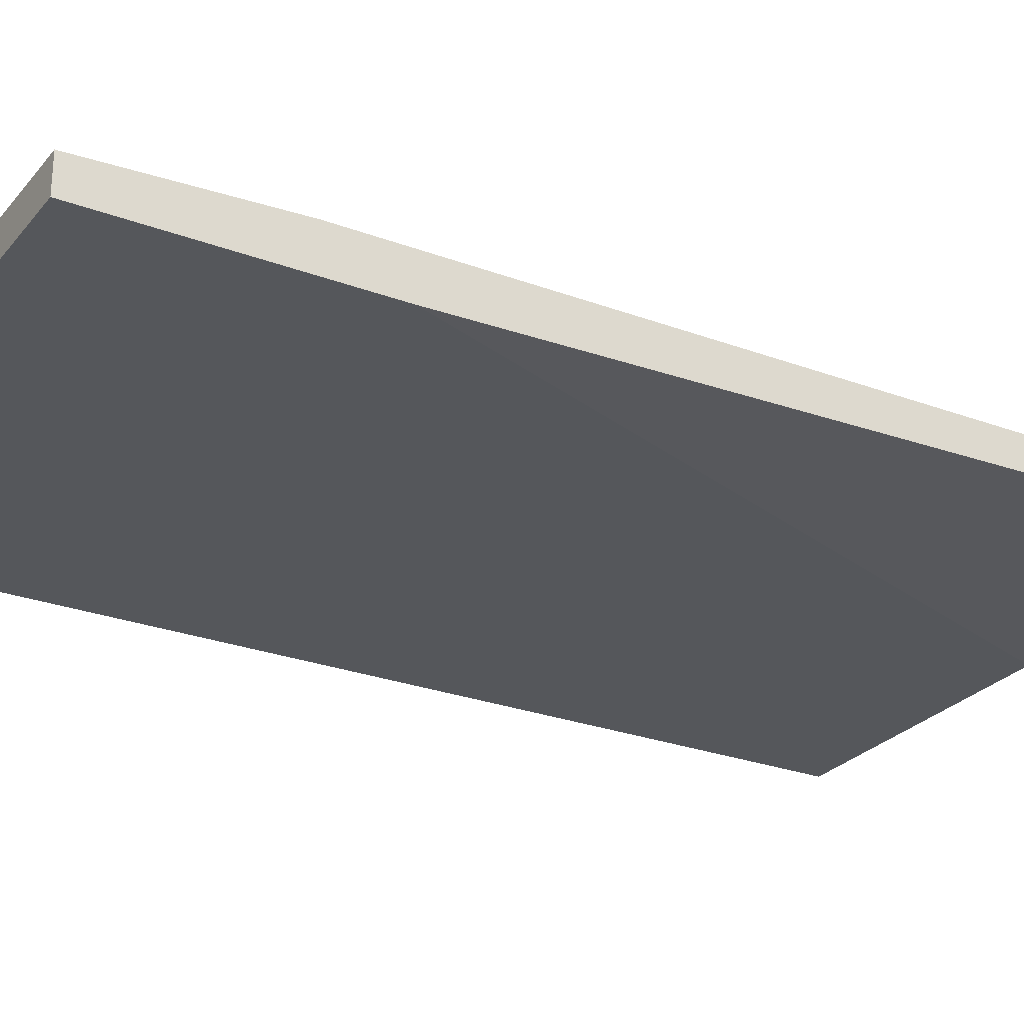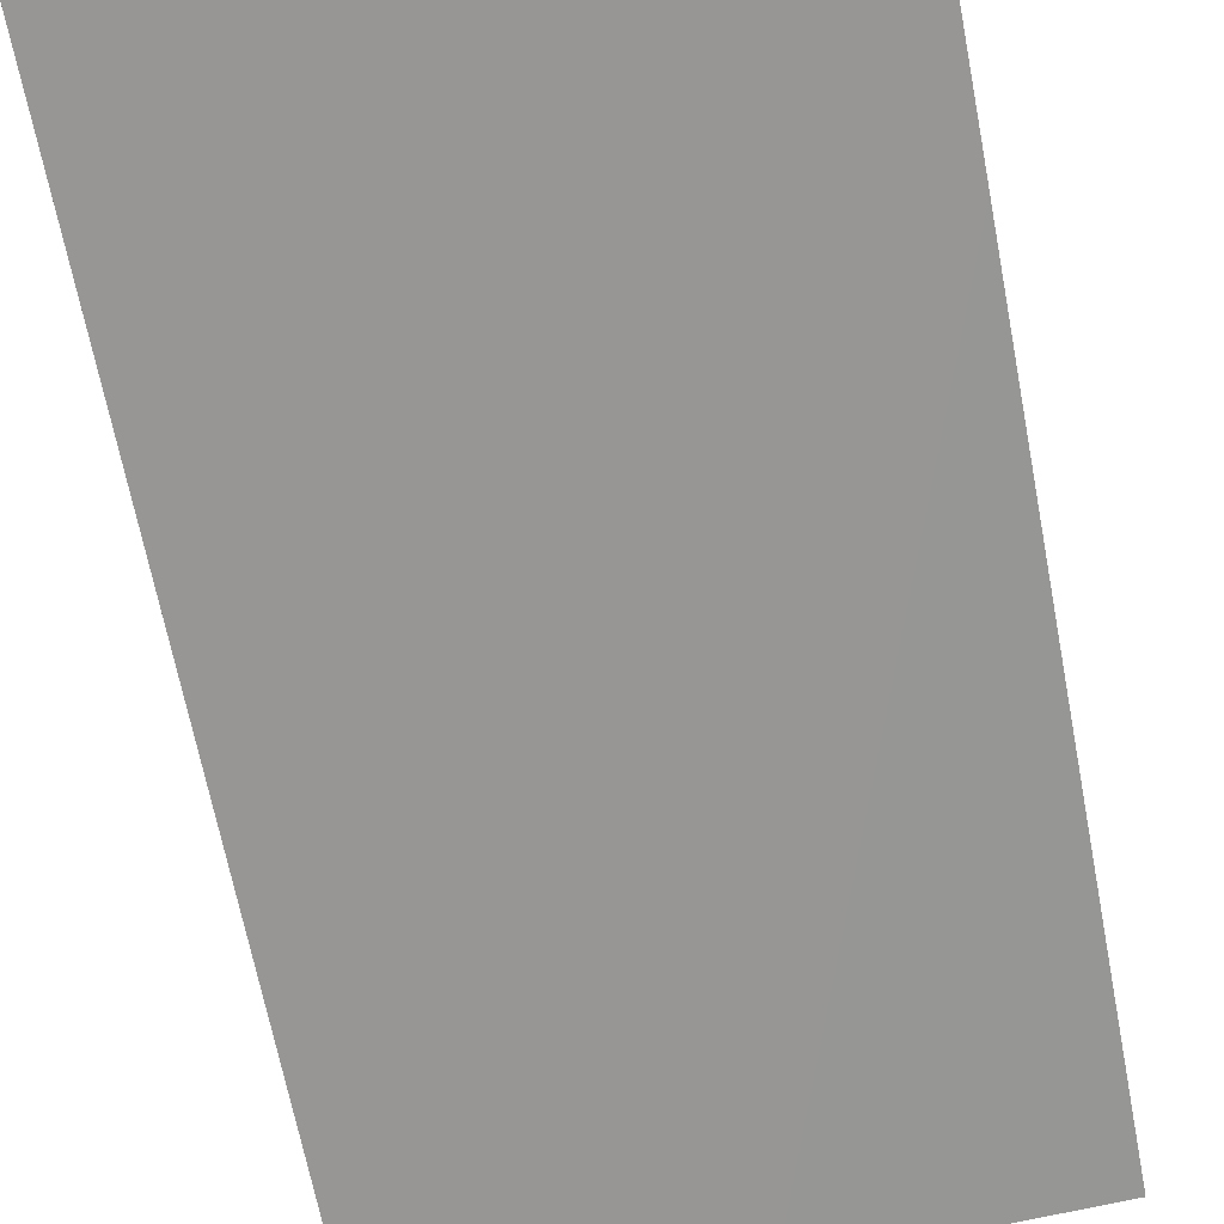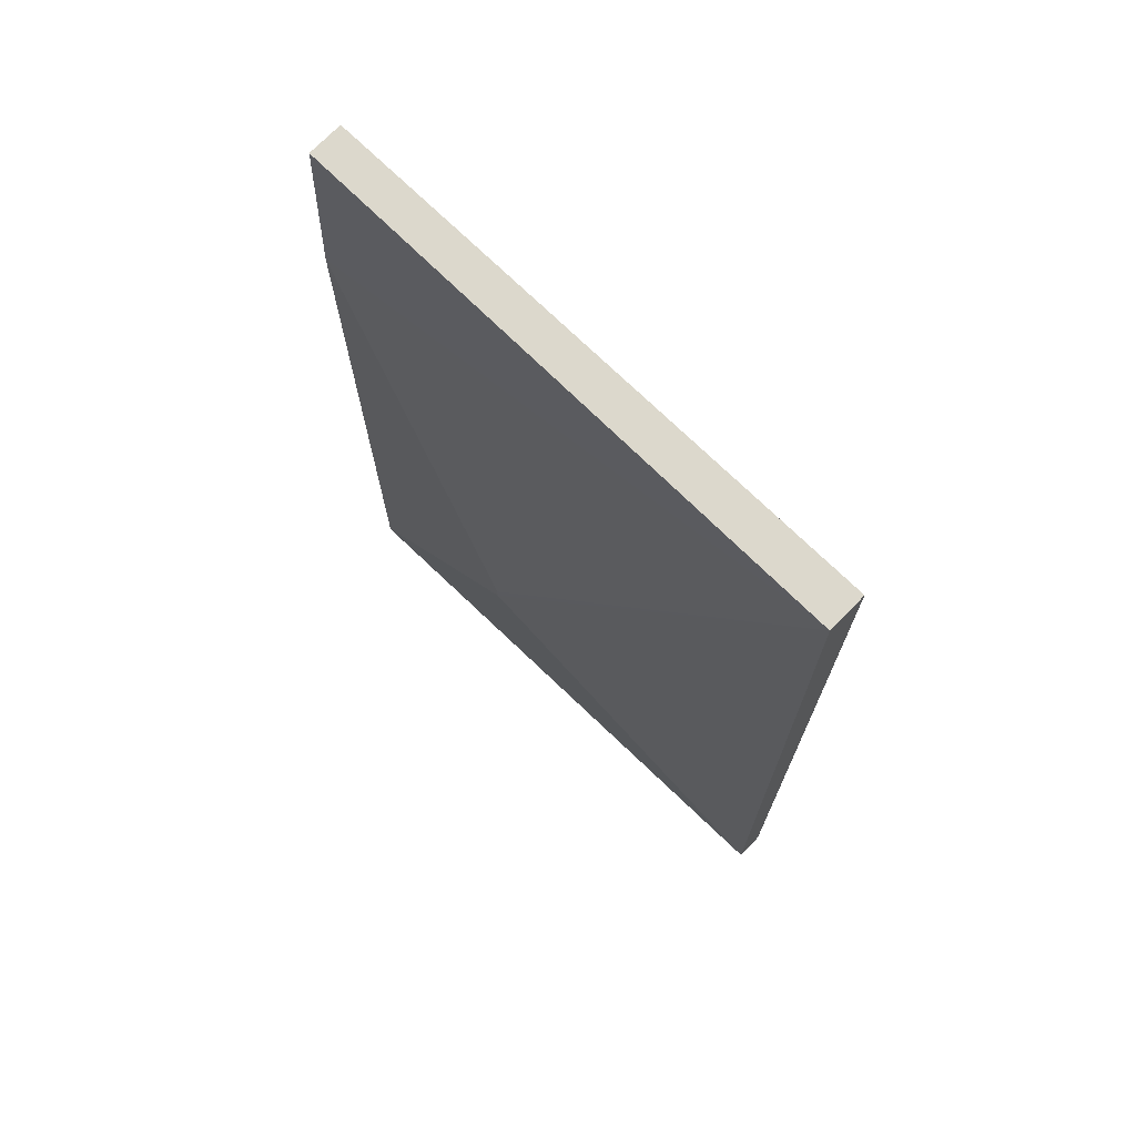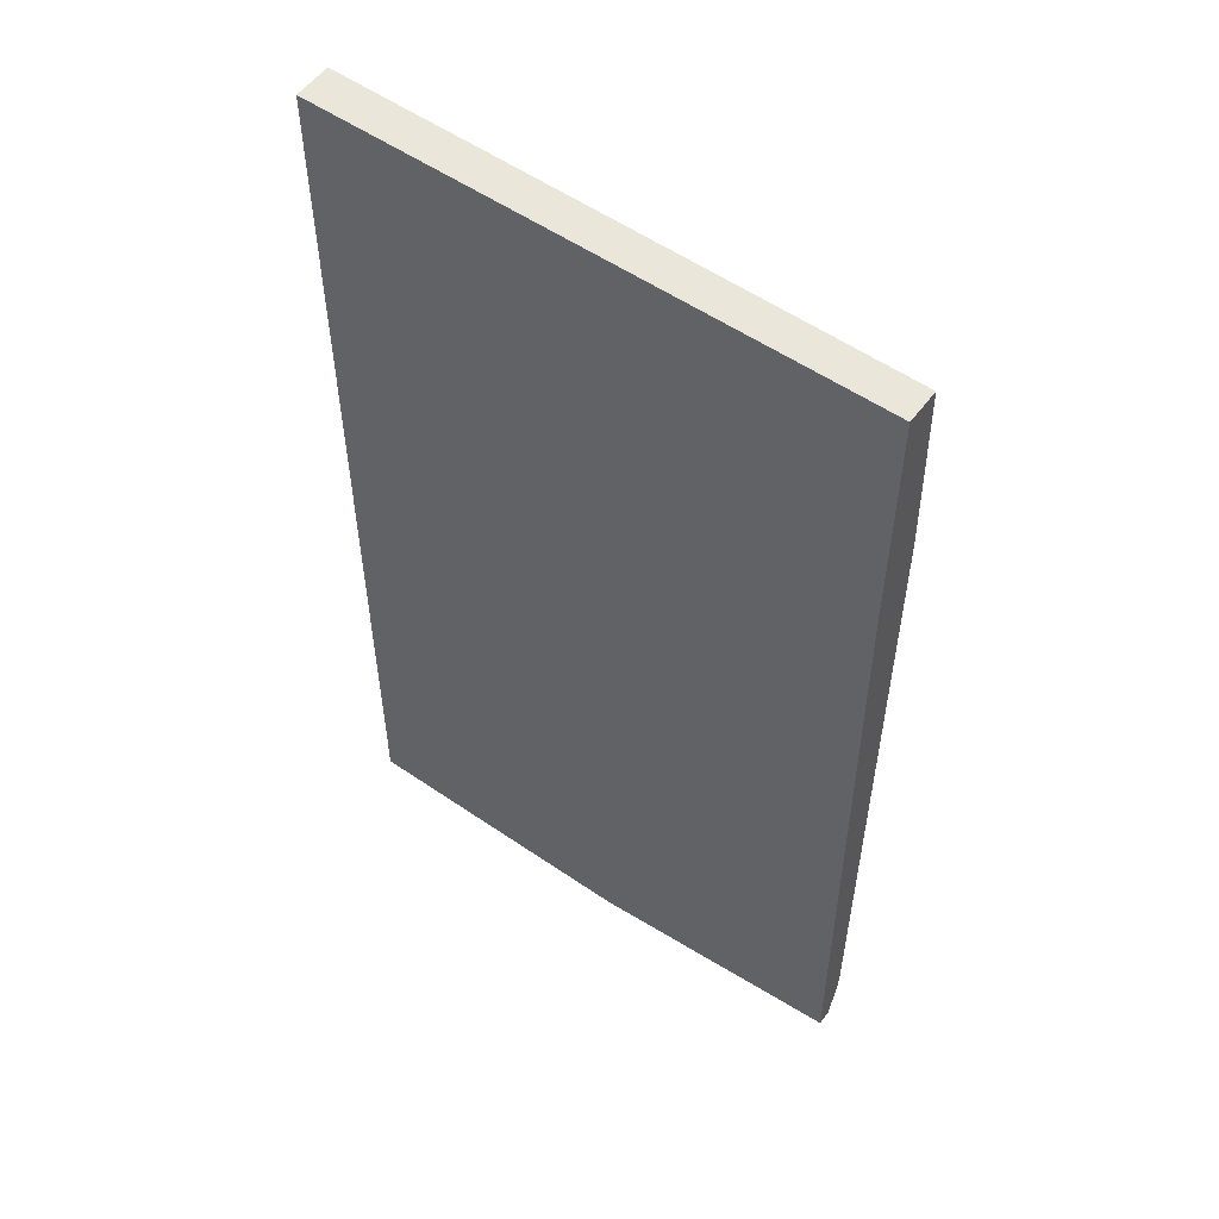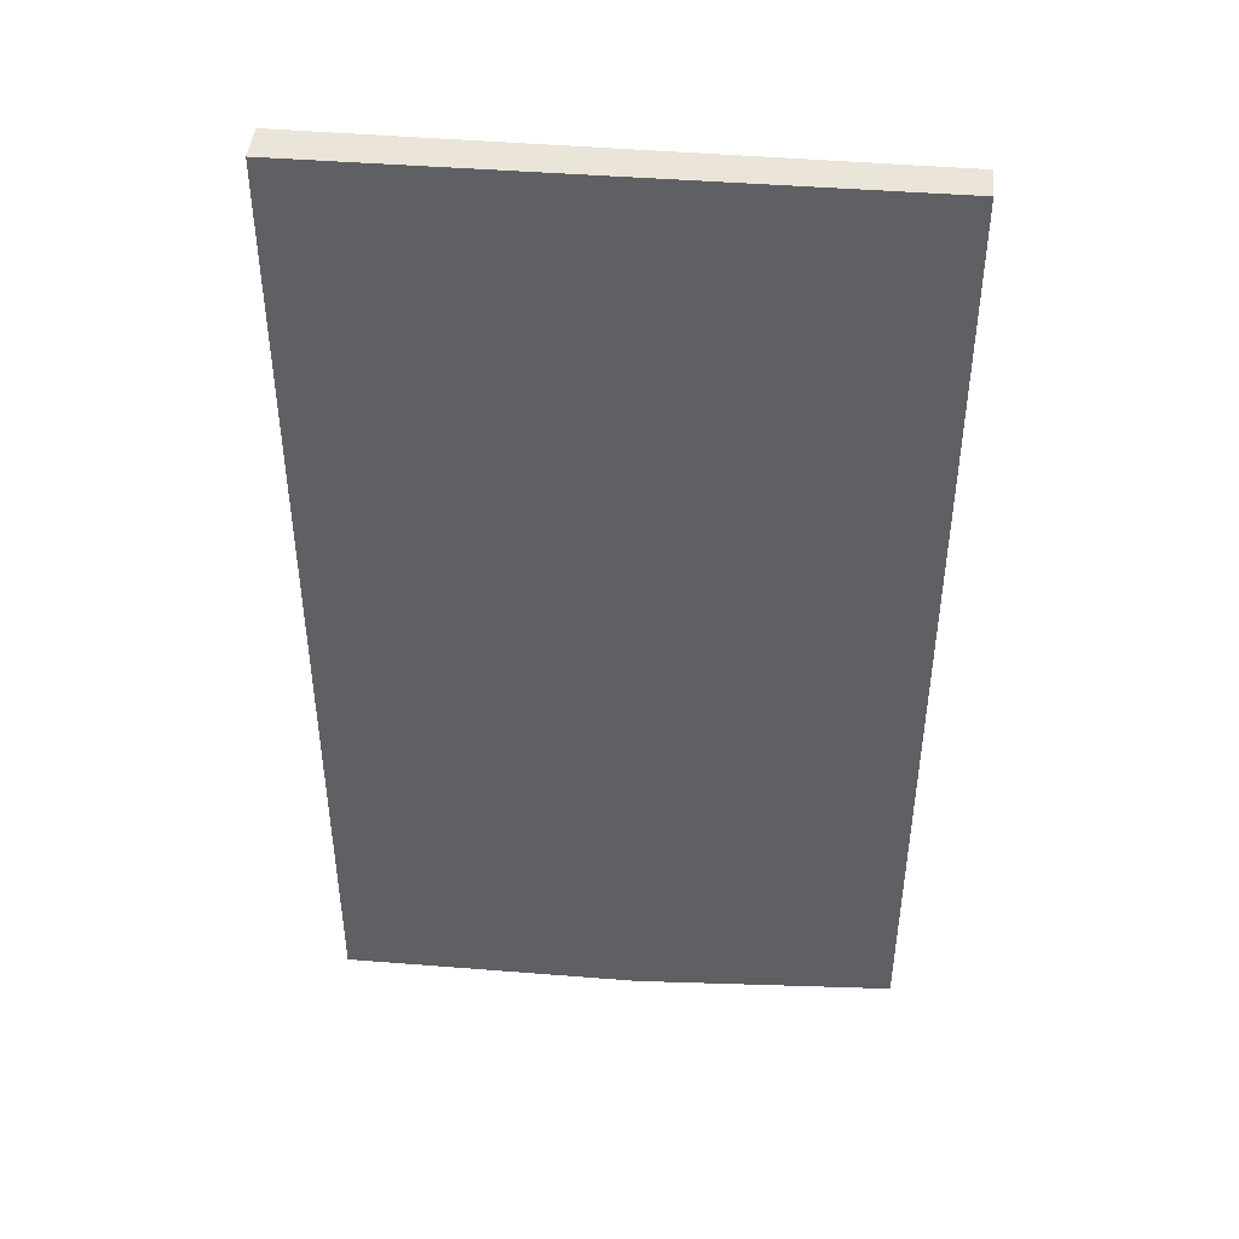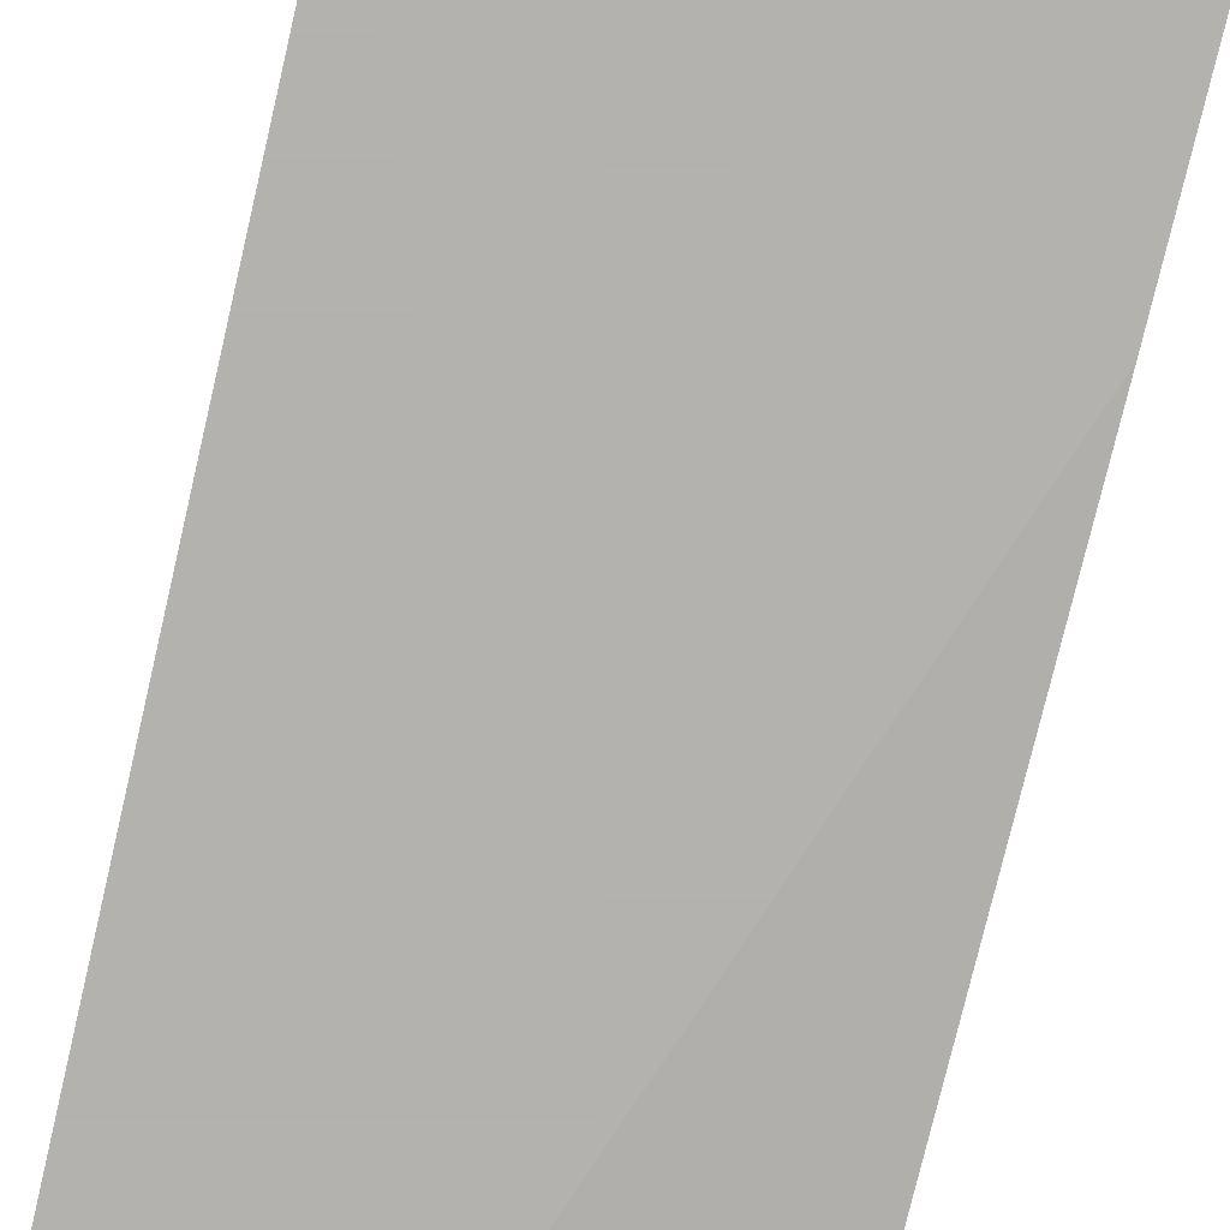
<metadata>
{"format":"obj","ext":"obj","renderer":"f3d","projection":"perspective","resolution":1024,"background":"white","views":[{"elev":-26.5,"azim":59.6,"up":"+Y"},{"elev":-67.9,"azim":11.0,"up":"+Y"},{"elev":72.7,"azim":-135.8,"up":"+Z"},{"elev":54.8,"azim":36.0,"up":"+Z"},{"elev":44.7,"azim":5.3,"up":"+Z"},{"elev":-79.8,"azim":-13.3,"up":"+Y"}]}
</metadata>
<code>
v -0.5651 -0.3043 0.4619
v 0.003148 -0.3043 0.4619
v -0.5651 -0.2654 0.4619
v -0.5651 -0.3043 -0.5386
v 0.003148 -0.269 0.4619
v 0.003148 -0.3043 0.2028
v -0.5633 -0.2654 0.4619
v -0.2029 -0.2464 -0.2318
v -0.2029 -0.2464 -0.2463
v -0.5651 -0.2754 -0.5386
v -0.2609 -0.3043 -0.5386
v 0.003148 -0.2609 0.2753
v 0.003148 -0.2898 -0.5386
v 0.003148 -0.2609 -0.4814
v 0.003148 -0.2634 -0.4971
v -0.01098 -0.2742 -0.5386
v 0.003148 -0.2742 -0.5386
f 4 16 17
f 6 11 13
f 4 17 13
f 4 13 11
f 5 12 7
f 7 12 8
f 15 17 16
f 8 14 9
f 9 14 10
f 10 14 15
f 10 15 16
f 3 9 10
f 8 12 14
f 3 8 9
f 4 10 16
f 2 12 5
f 3 7 8
f 1 2 5
f 1 7 3
f 1 3 10
f 1 10 4
f 1 4 11
f 1 11 6
f 1 5 7
f 2 6 13
f 1 6 2
f 2 15 14
f 2 14 12
f 2 13 17
f 2 17 15

</code>
